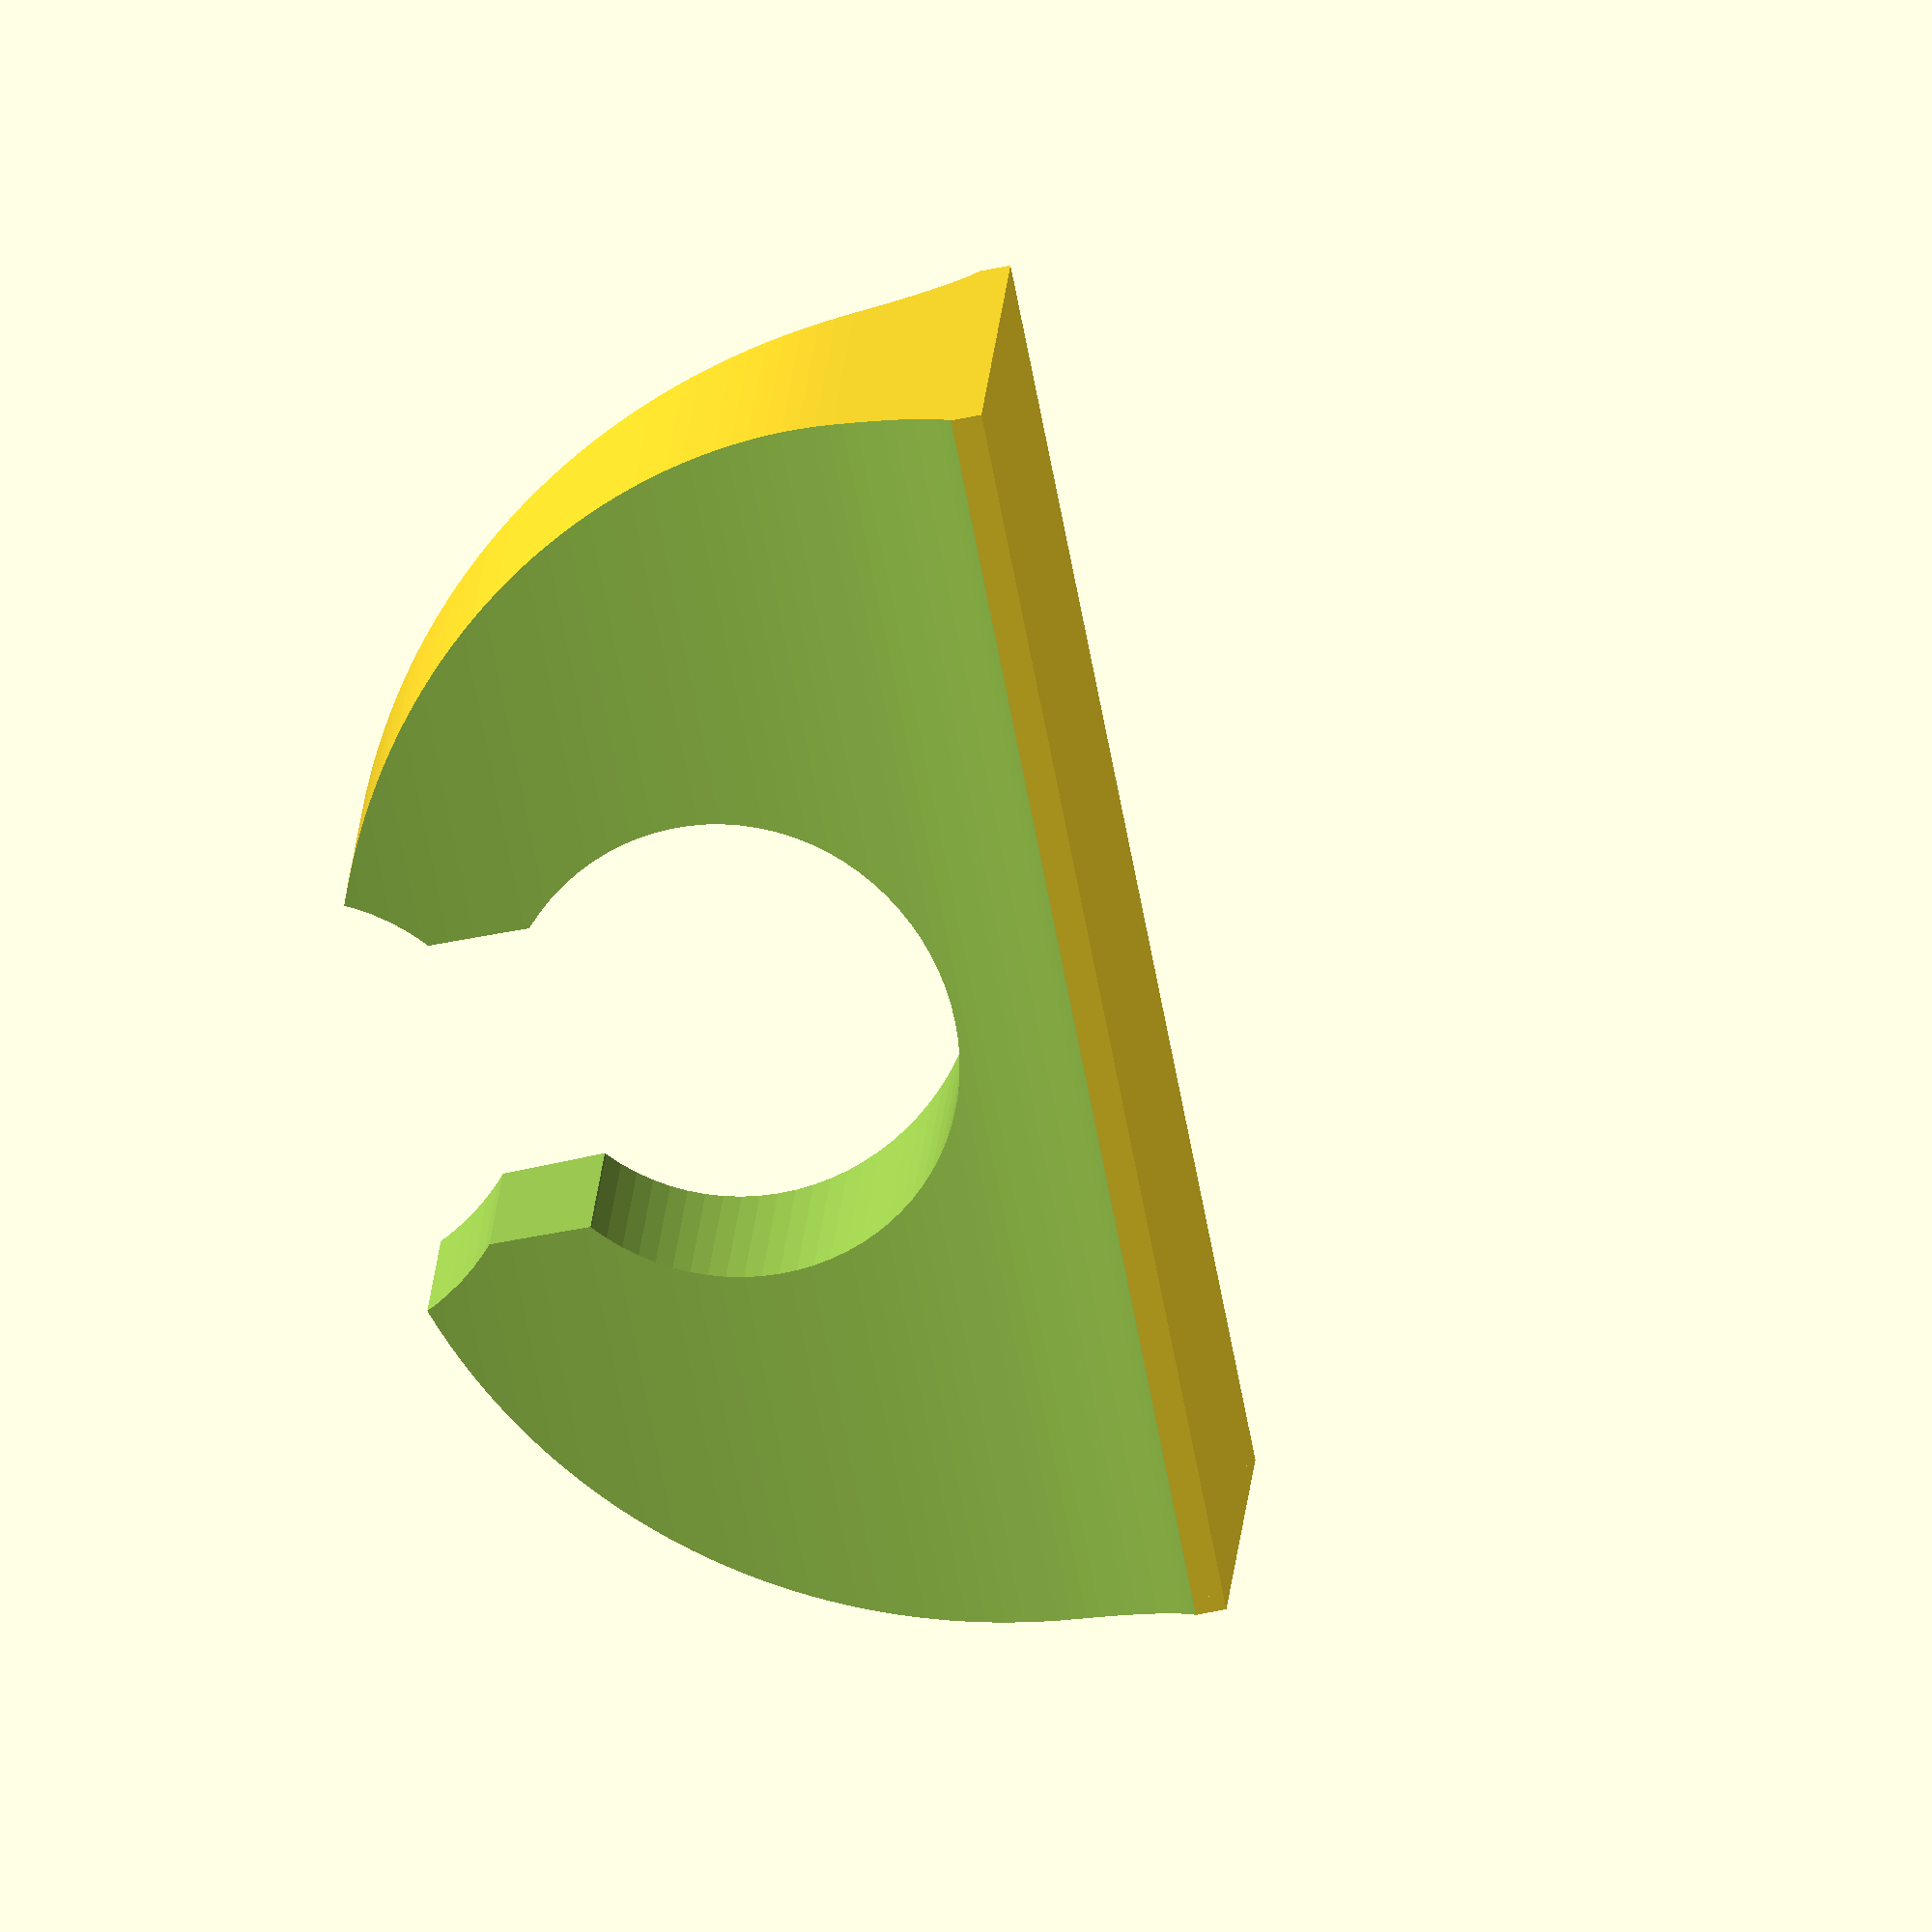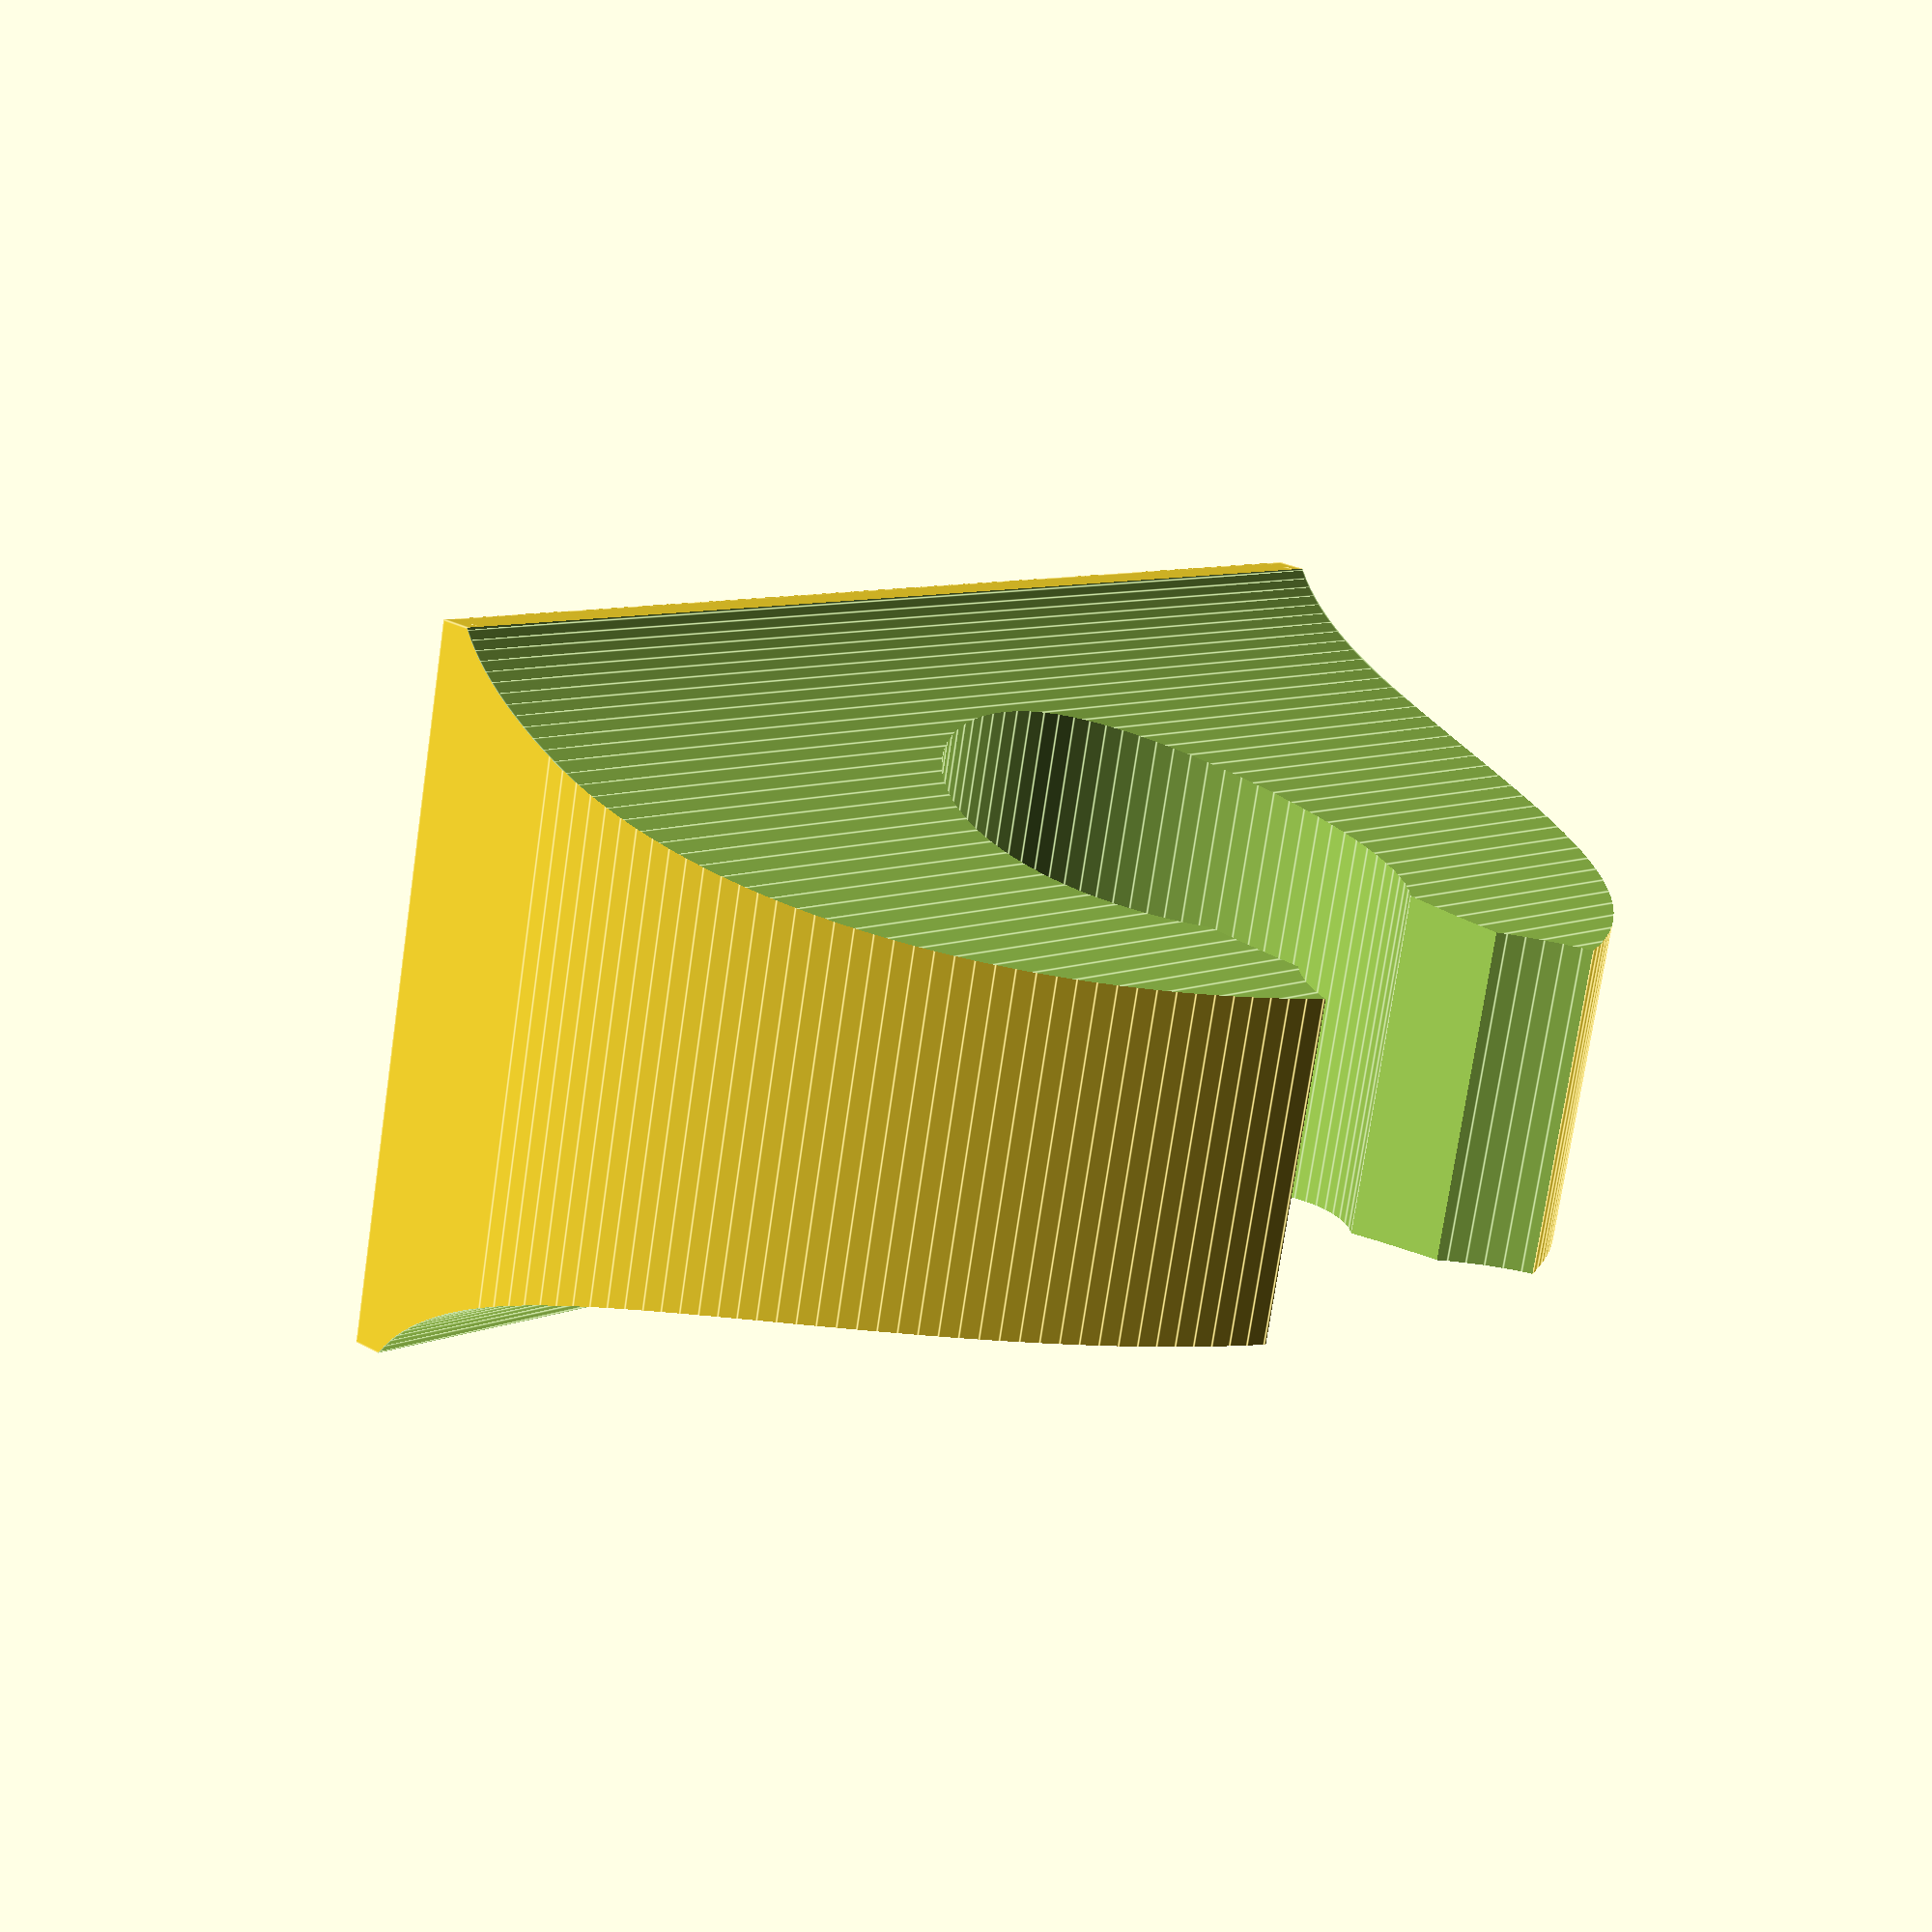
<openscad>
// it would be nice to bevel the deges, but we'll rely
// on build direction and skeinforge to do that for us
$fs=0.35;
$fa=1;

tol = 0.01;

basew = 25/2+1;  // wide enough for 1/2" double sided sticky tape with some slop

// ethernet
hole = 9;
gap = 6;

// power cable or video?
// hole = 12;
// gap = 7;

wall = 3;
basel = (hole + wall)*2;

sidecurveoff = wall*0.3;
sidecurvez = wall*0.9;
sidecurveh = basel/2+sidecurvez;
sidecurvew = basew/3;

difference() {
 union(){
  // base
  translate([0 , -basel/2, -wall])  cube([ basew, basel, wall ]);
  // body
  intersection() {
    rotate([0,90,0])
       cylinder(h=basew+tol*2, r=basel/2);
    translate([0,-basel/2, 0])
      cube([ basew, basel, basel/2]);
  }
 }
  // hole
  translate([-tol, 0, hole/2])
     rotate([0,90,0])
        cylinder(h=basew+tol*2, r=hole/2);
  // gap
  translate([-tol , -gap/2, hole/2-tol]) 
    cube([tol*2+basew, gap, tol*2+wall+hole/2]);
  // take a nick out of the top of the gap
  translate([-tol, 0, wall*1.4+hole])
    rotate([0,90,0])
       cylinder(h=basew+tol*2, r=gap/2+wall/2);
  // take some material off of the sides too
  translate([0,-basel/2-tol,sidecurveh-sidecurvez]) rotate([0,90,90]){   
    translate([0,sidecurveoff,0])
      scale([sidecurveh/10,sidecurvew/10,1])cylinder(h=basel+tol*2,r=10);
    translate([0,-basew-sidecurveoff,0])
      scale([sidecurveh/10,sidecurvew/10,1])cylinder(h=basel+tol*2, r=10);

  }
}
</openscad>
<views>
elev=66.0 azim=78.1 roll=101.6 proj=o view=solid
elev=335.4 azim=102.5 roll=312.3 proj=p view=edges
</views>
